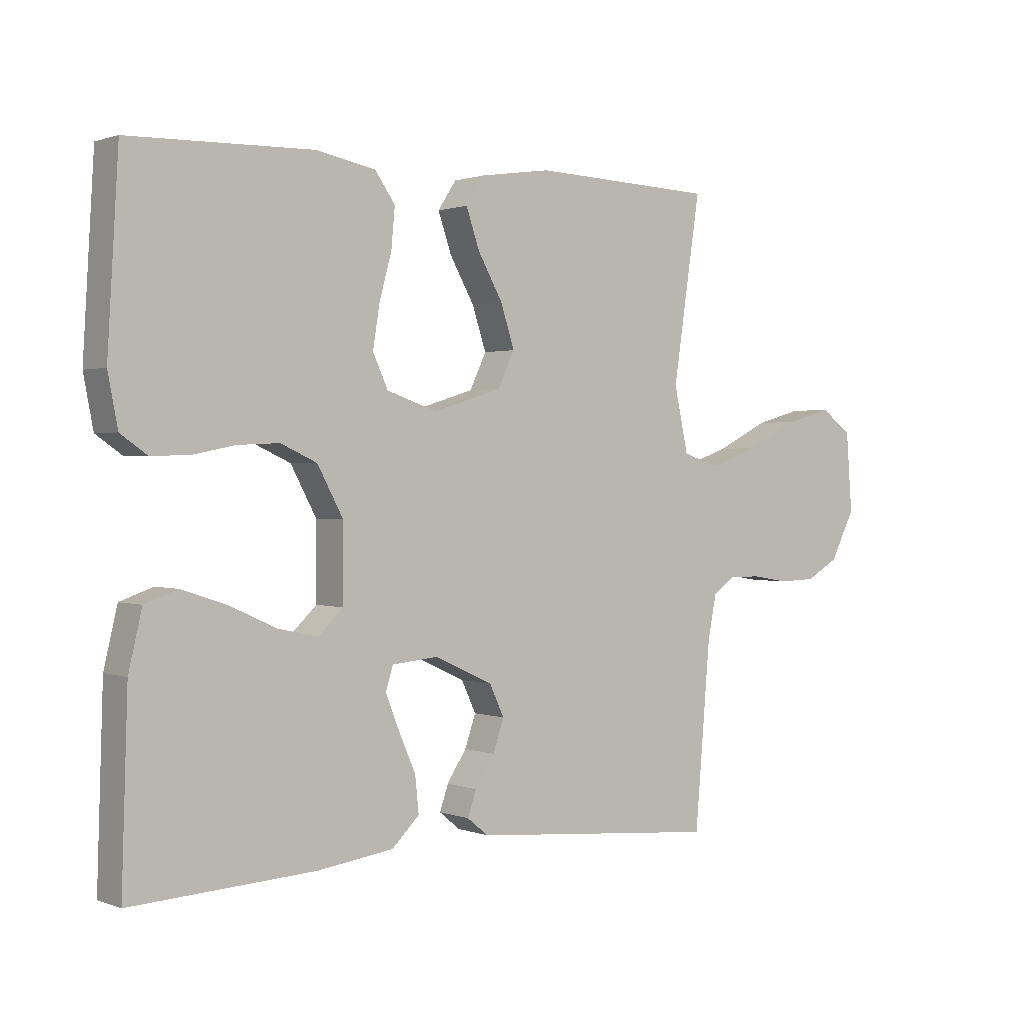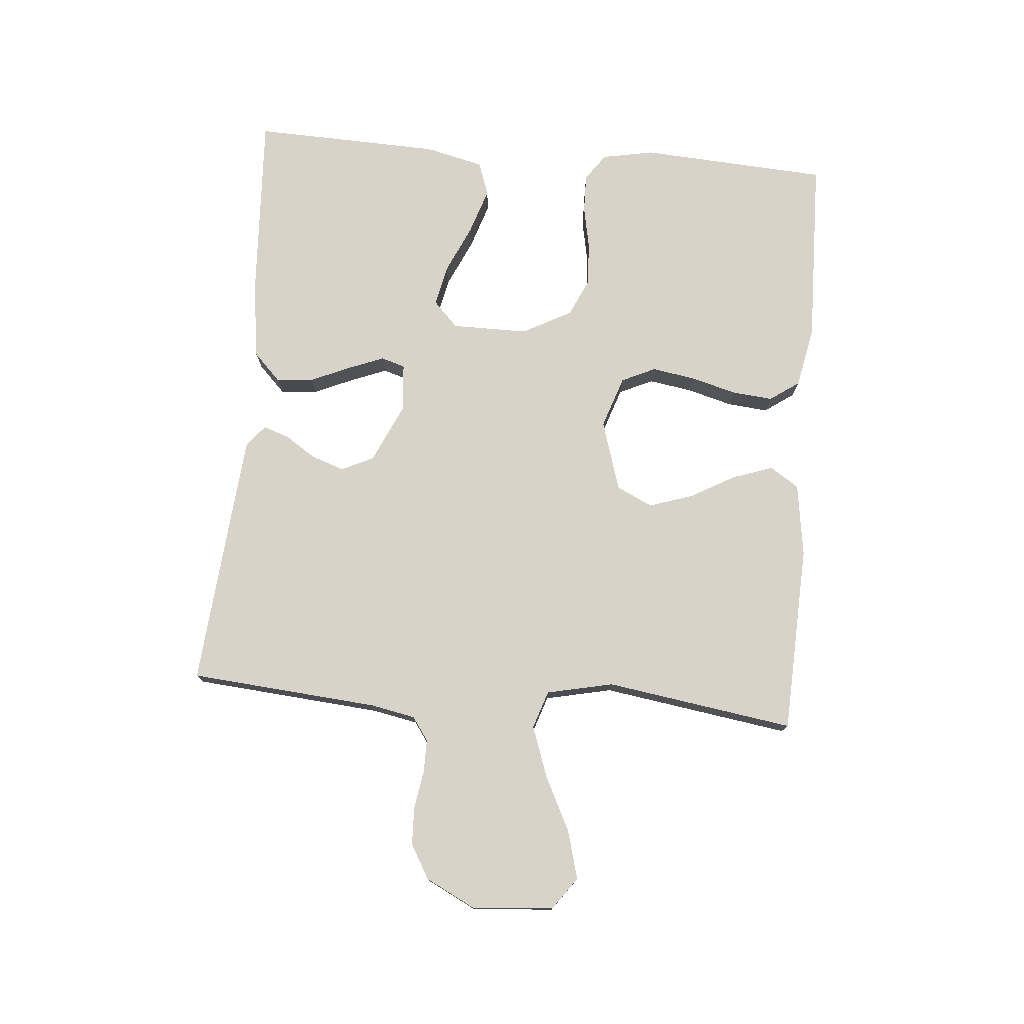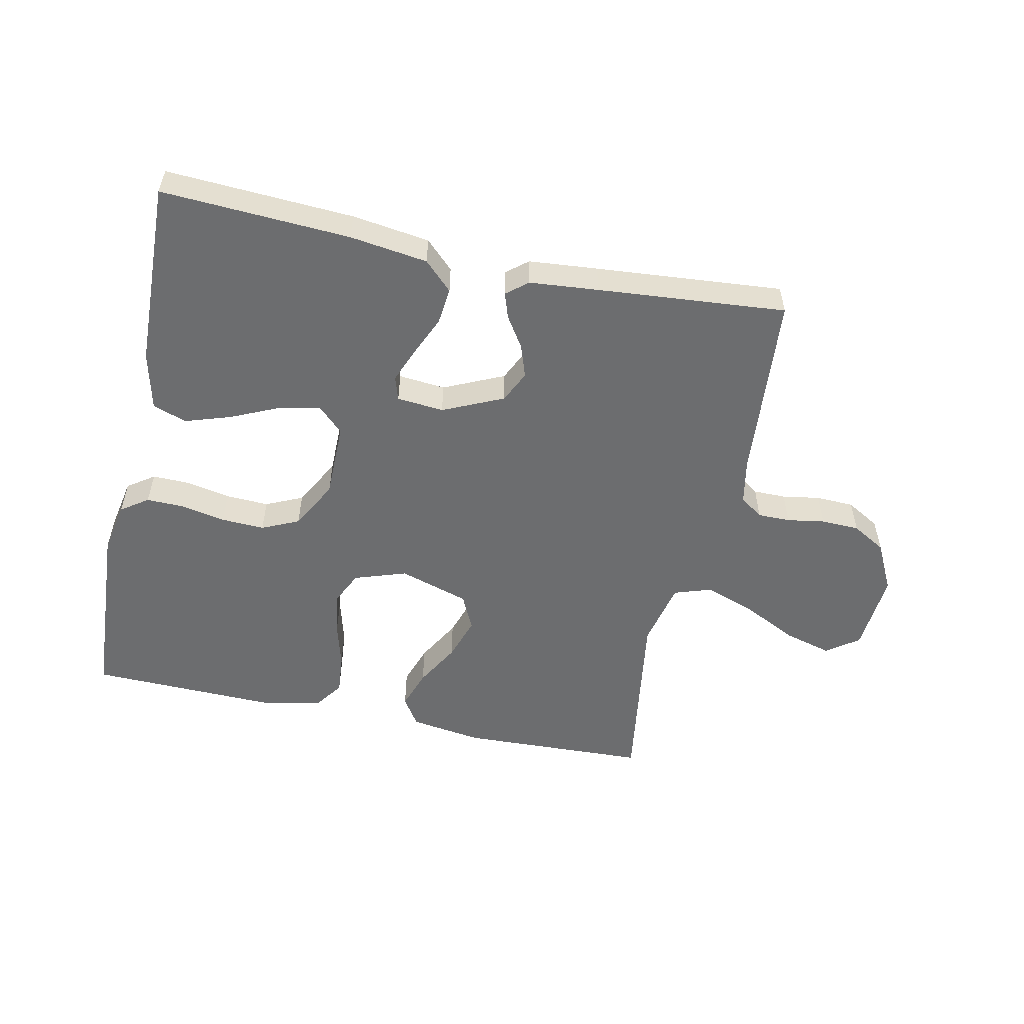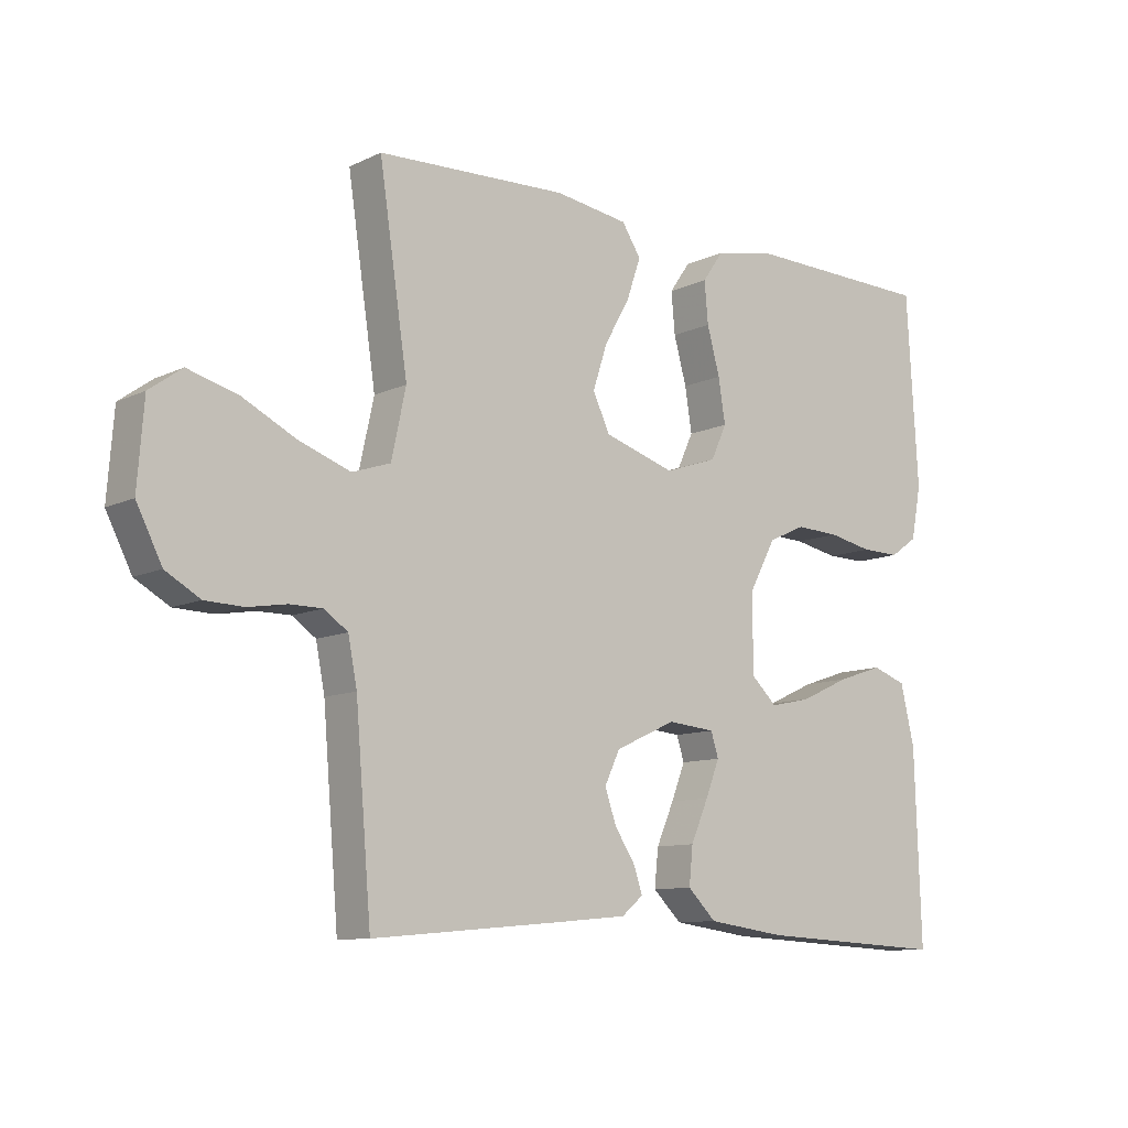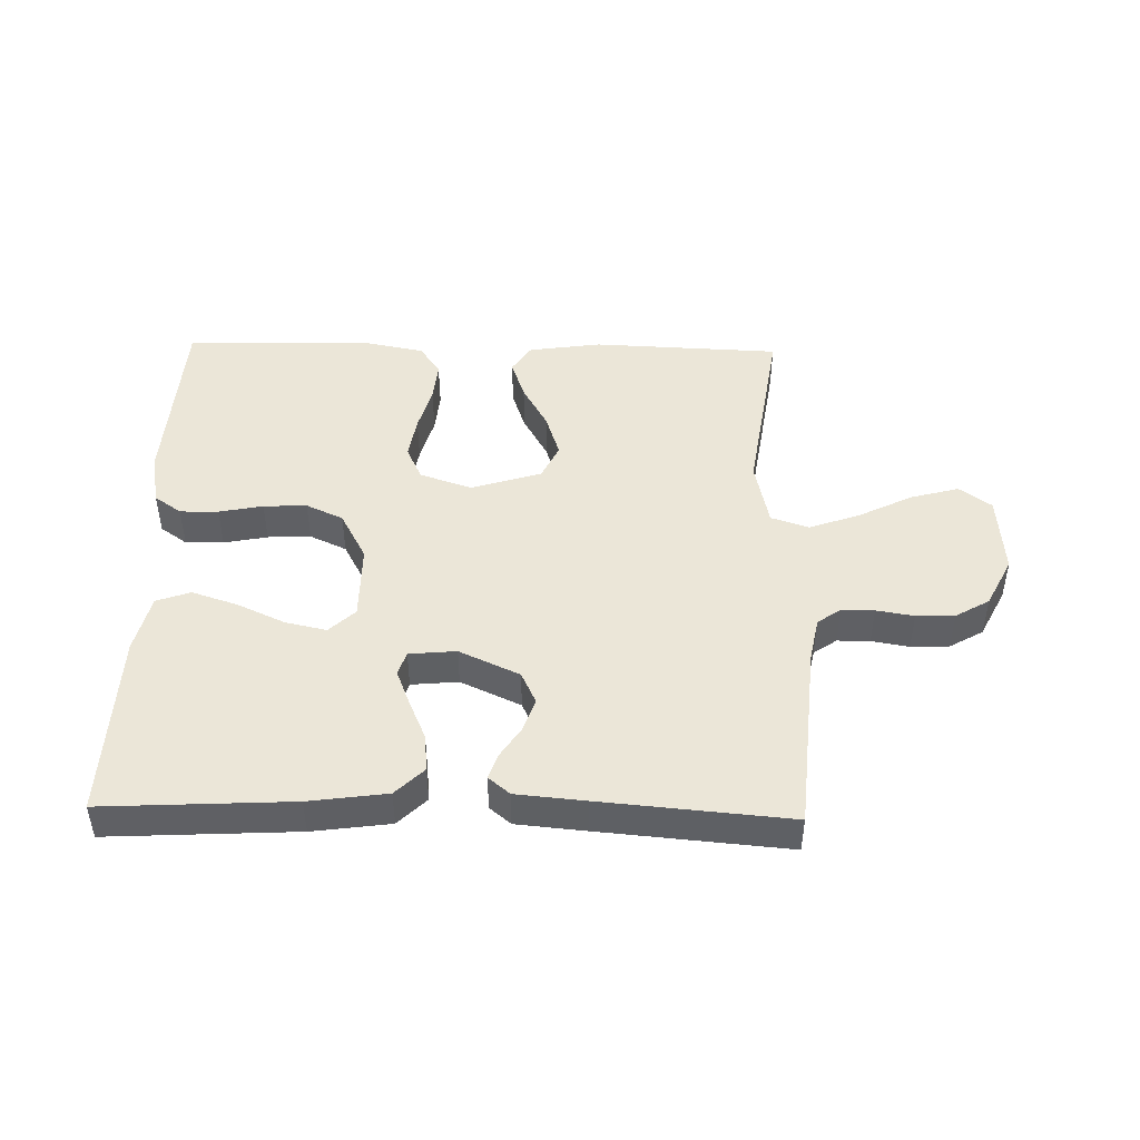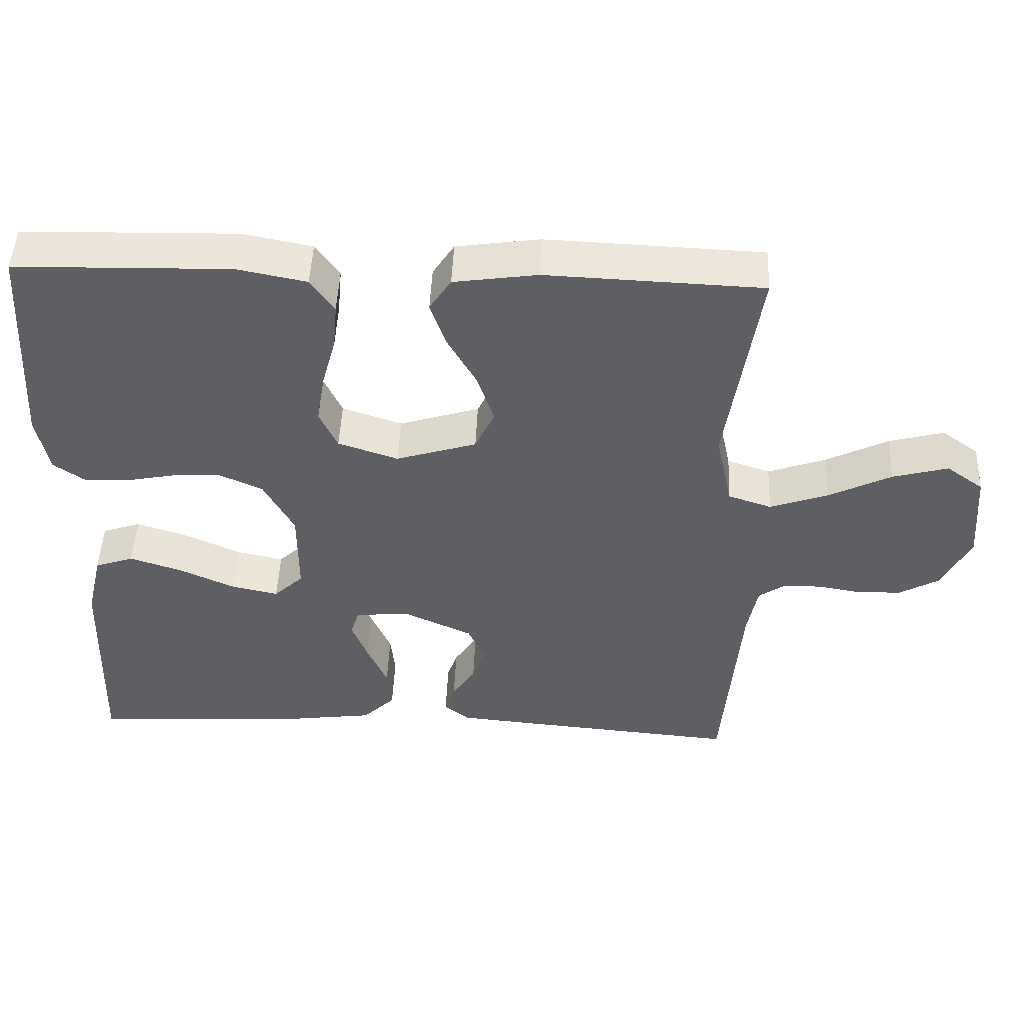
<metadata>
{"format":"obj","ext":"obj","renderer":"f3d","projection":"perspective","resolution":1024,"background":"white","views":[{"elev":1.1,"azim":142.8,"up":"+Z"},{"elev":76.4,"azim":-85.1,"up":"+Y"},{"elev":-53.9,"azim":167.9,"up":"+Y"},{"elev":-10.2,"azim":-40.1,"up":"+Z"},{"elev":46.2,"azim":-178.7,"up":"+Y"},{"elev":48.3,"azim":-177.6,"up":"+Z"}]}
</metadata>
<code>
v 0.5 0.07 -0.5
v 0.2 0.07 -0.484
v 0.076 0.07 -0.467
v 0.031 0.07 -0.423
v 0.037 0.07 -0.364
v 0.065 0.07 -0.3
v 0.087 0.07 -0.244
v 0.075 0.07 -0.206
v 0 0.07 -0.199
v -0.096 0.07 -0.243
v -0.12 0.07 -0.294
v -0.102 0.07 -0.346
v -0.07 0.07 -0.395
v -0.056 0.07 -0.436
v -0.09 0.07 -0.464
v -0.2 0.07 -0.474
v -0.5 0.07 -0.5
v -0.525 0.07 -0.2
v -0.539 0.07 -0.128
v -0.576 0.07 -0.102
v -0.628 0.07 -0.102
v -0.688 0.07 -0.112
v -0.749 0.07 -0.11
v -0.803 0.07 -0.079
v -0.843 0.07 0
v -0.833 0.07 0.13
v -0.782 0.07 0.167
v -0.705 0.07 0.146
v -0.619 0.07 0.103
v -0.538 0.07 0.074
v -0.478 0.07 0.094
v -0.455 0.07 0.2
v -0.5 0.07 0.5
v -0.2 0.07 0.512
v -0.084 0.07 0.495
v -0.054 0.07 0.449
v -0.076 0.07 0.385
v -0.116 0.07 0.314
v -0.139 0.07 0.244
v -0.112 0.07 0.187
v 0 0.07 0.152
v 0.083 0.07 0.18
v 0.108 0.07 0.234
v 0.097 0.07 0.303
v 0.077 0.07 0.376
v 0.071 0.07 0.441
v 0.104 0.07 0.488
v 0.2 0.07 0.507
v 0.5 0.07 0.5
v 0.518 0.07 0.2
v 0.502 0.07 0.117
v 0.459 0.07 0.087
v 0.398 0.07 0.088
v 0.328 0.07 0.102
v 0.259 0.07 0.105
v 0.2 0.07 0.078
v 0.158 0.07 0
v 0.158 0.07 -0.122
v 0.199 0.07 -0.161
v 0.264 0.07 -0.147
v 0.341 0.07 -0.112
v 0.414 0.07 -0.088
v 0.468 0.07 -0.107
v 0.49 0.07 -0.2
v 0.5 0 -0.5
v 0.2 0 -0.484
v 0.076 0 -0.467
v 0.031 0 -0.423
v 0.037 0 -0.364
v 0.065 0 -0.3
v 0.087 0 -0.244
v 0.075 0 -0.206
v 0 0 -0.199
v -0.096 0 -0.243
v -0.12 0 -0.294
v -0.102 0 -0.346
v -0.07 0 -0.395
v -0.056 0 -0.436
v -0.09 0 -0.464
v -0.2 0 -0.474
v -0.5 0 -0.5
v -0.525 0 -0.2
v -0.539 0 -0.128
v -0.576 0 -0.102
v -0.628 0 -0.102
v -0.688 0 -0.112
v -0.749 0 -0.11
v -0.803 0 -0.079
v -0.843 0 0
v -0.833 0 0.13
v -0.782 0 0.167
v -0.705 0 0.146
v -0.619 0 0.103
v -0.538 0 0.074
v -0.478 0 0.094
v -0.455 0 0.2
v -0.5 0 0.5
v -0.2 0 0.512
v -0.084 0 0.495
v -0.054 0 0.449
v -0.076 0 0.385
v -0.116 0 0.314
v -0.139 0 0.244
v -0.112 0 0.187
v 0 0 0.152
v 0.083 0 0.18
v 0.108 0 0.234
v 0.097 0 0.303
v 0.077 0 0.376
v 0.071 0 0.441
v 0.104 0 0.488
v 0.2 0 0.507
v 0.5 0 0.5
v 0.518 0 0.2
v 0.502 0 0.117
v 0.459 0 0.087
v 0.398 0 0.088
v 0.328 0 0.102
v 0.259 0 0.105
v 0.2 0 0.078
v 0.158 0 0
v 0.158 0 -0.122
v 0.199 0 -0.161
v 0.264 0 -0.147
v 0.341 0 -0.112
v 0.414 0 -0.088
v 0.468 0 -0.107
v 0.49 0 -0.2
f 60 61 62 63
f 59 60 63 64
f 51 52 53 54
f 51 54 55
f 50 51 55
f 49 50 55
f 48 49 55 56
f 44 45 46 47
f 43 44 47 48
f 35 36 37 38
f 35 38 39
f 32 33 34 35
f 31 32 35 39
f 26 27 28 29
f 26 29 30
f 25 26 30
f 24 25 30
f 21 22 23 24
f 20 21 24 30
f 19 20 30 31
f 15 16 17 18
f 12 13 14 15
f 11 12 15 18
f 10 11 18 19
f 3 4 5 6
f 3 6 7
f 2 3 7
f 59 64 1 2
f 58 59 2 7
f 57 58 7 8
f 43 48 56 57
f 42 43 57 8
f 41 42 8 9
f 40 41 9 10
f 31 39 40
f 10 19 31 40
f 127 126 125 124
f 128 127 124 123
f 118 117 116 115
f 119 118 115
f 119 115 114
f 119 114 113
f 120 119 113 112
f 111 110 109 108
f 112 111 108 107
f 102 101 100 99
f 103 102 99
f 99 98 97 96
f 103 99 96 95
f 93 92 91 90
f 94 93 90
f 94 90 89
f 94 89 88
f 88 87 86 85
f 94 88 85 84
f 95 94 84 83
f 82 81 80 79
f 79 78 77 76
f 82 79 76 75
f 83 82 75 74
f 70 69 68 67
f 71 70 67
f 71 67 66
f 66 65 128 123
f 71 66 123 122
f 72 71 122 121
f 121 120 112 107
f 72 121 107 106
f 73 72 106 105
f 74 73 105 104
f 104 103 95
f 104 95 83 74
f 1 65 66 2
f 2 66 67 3
f 3 67 68 4
f 4 68 69 5
f 5 69 70 6
f 6 70 71 7
f 7 71 72 8
f 8 72 73 9
f 9 73 74 10
f 10 74 75 11
f 11 75 76 12
f 12 76 77 13
f 13 77 78 14
f 14 78 79 15
f 15 79 80 16
f 16 80 81 17
f 17 81 82 18
f 18 82 83 19
f 19 83 84 20
f 20 84 85 21
f 21 85 86 22
f 22 86 87 23
f 23 87 88 24
f 24 88 89 25
f 25 89 90 26
f 26 90 91 27
f 27 91 92 28
f 28 92 93 29
f 29 93 94 30
f 30 94 95 31
f 31 95 96 32
f 32 96 97 33
f 33 97 98 34
f 34 98 99 35
f 35 99 100 36
f 36 100 101 37
f 37 101 102 38
f 38 102 103 39
f 39 103 104 40
f 40 104 105 41
f 41 105 106 42
f 42 106 107 43
f 43 107 108 44
f 44 108 109 45
f 45 109 110 46
f 46 110 111 47
f 47 111 112 48
f 48 112 113 49
f 49 113 114 50
f 50 114 115 51
f 51 115 116 52
f 52 116 117 53
f 53 117 118 54
f 54 118 119 55
f 55 119 120 56
f 56 120 121 57
f 57 121 122 58
f 58 122 123 59
f 59 123 124 60
f 60 124 125 61
f 61 125 126 62
f 62 126 127 63
f 63 127 128 64
f 64 128 65 1

</code>
